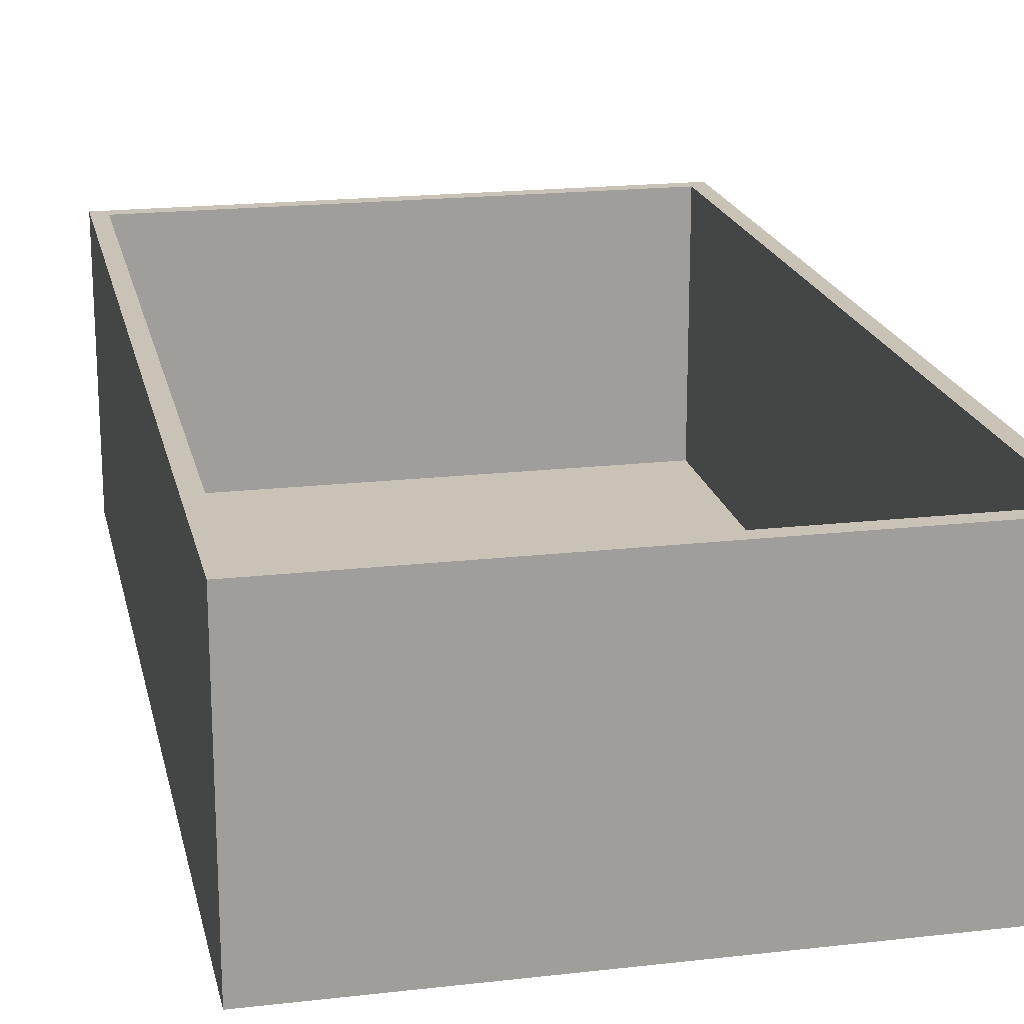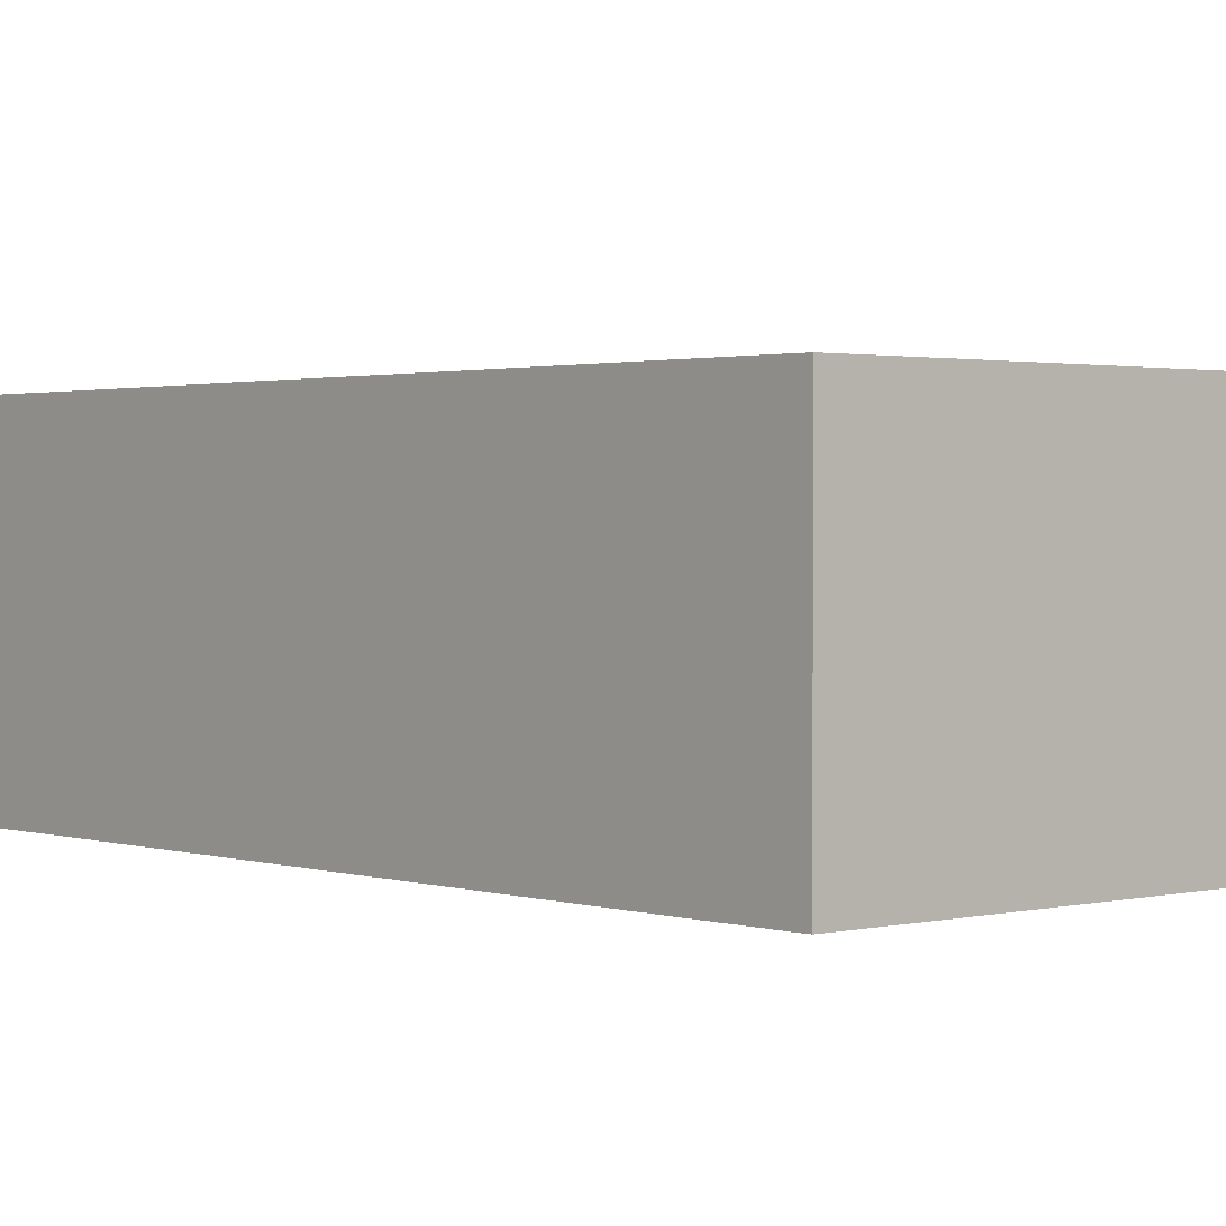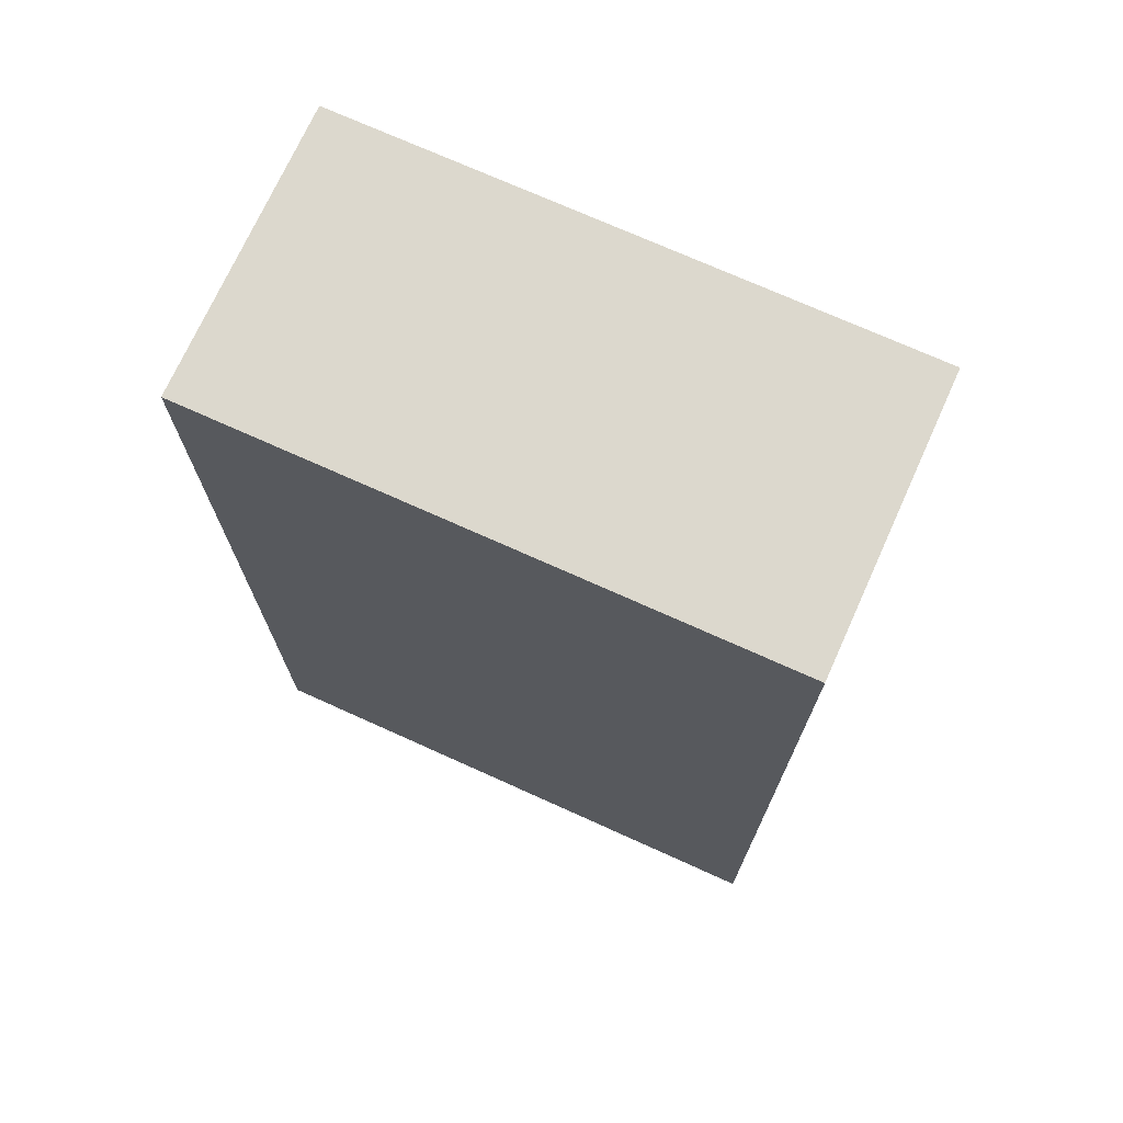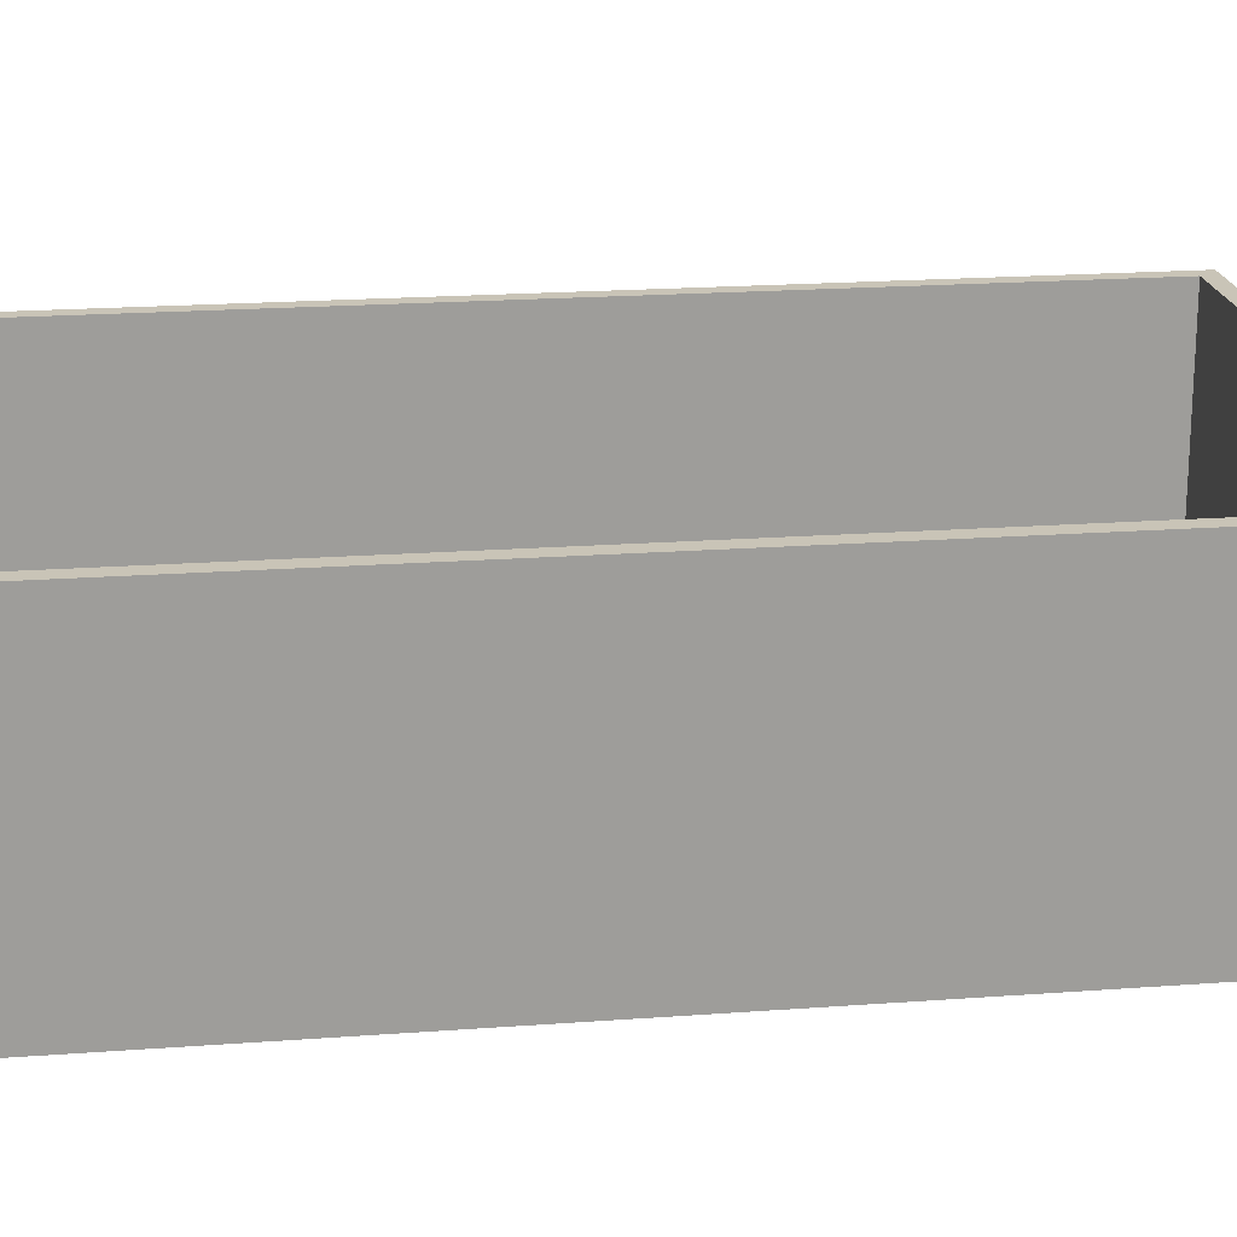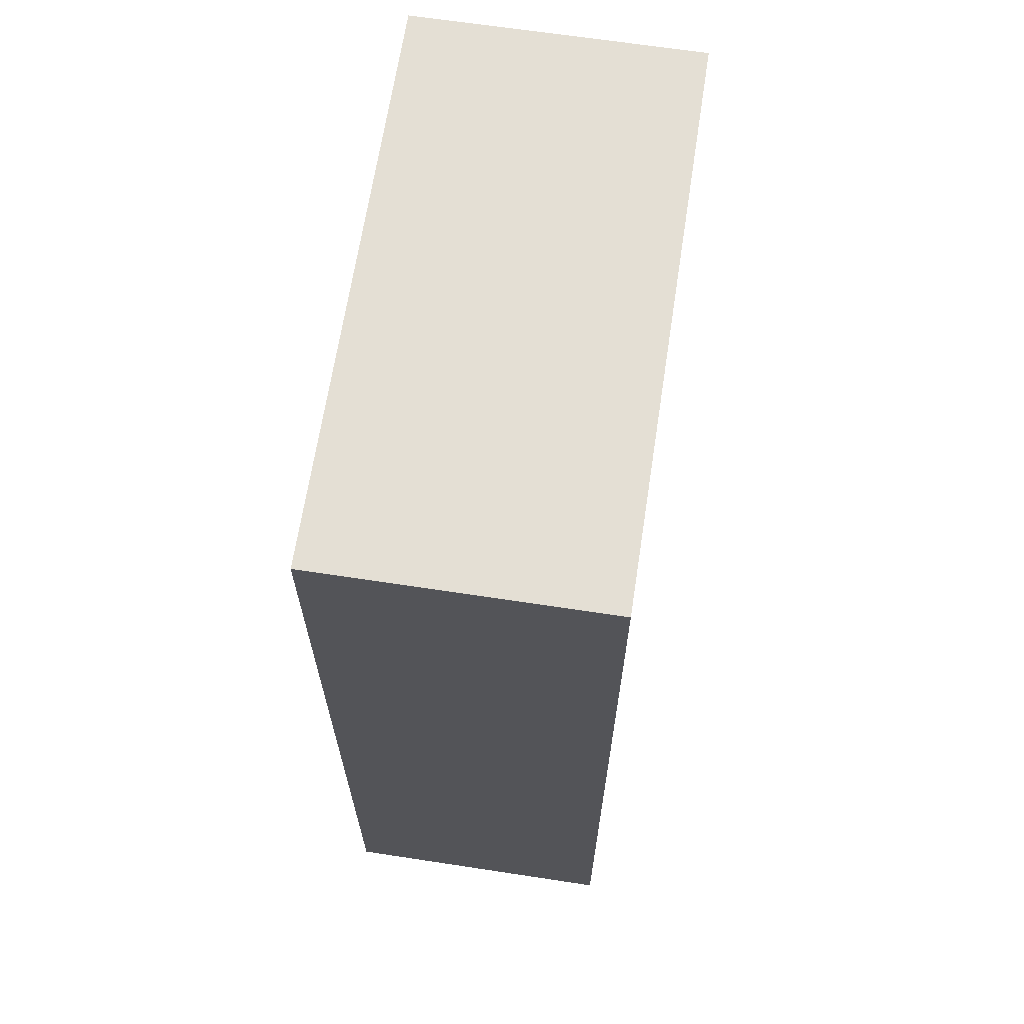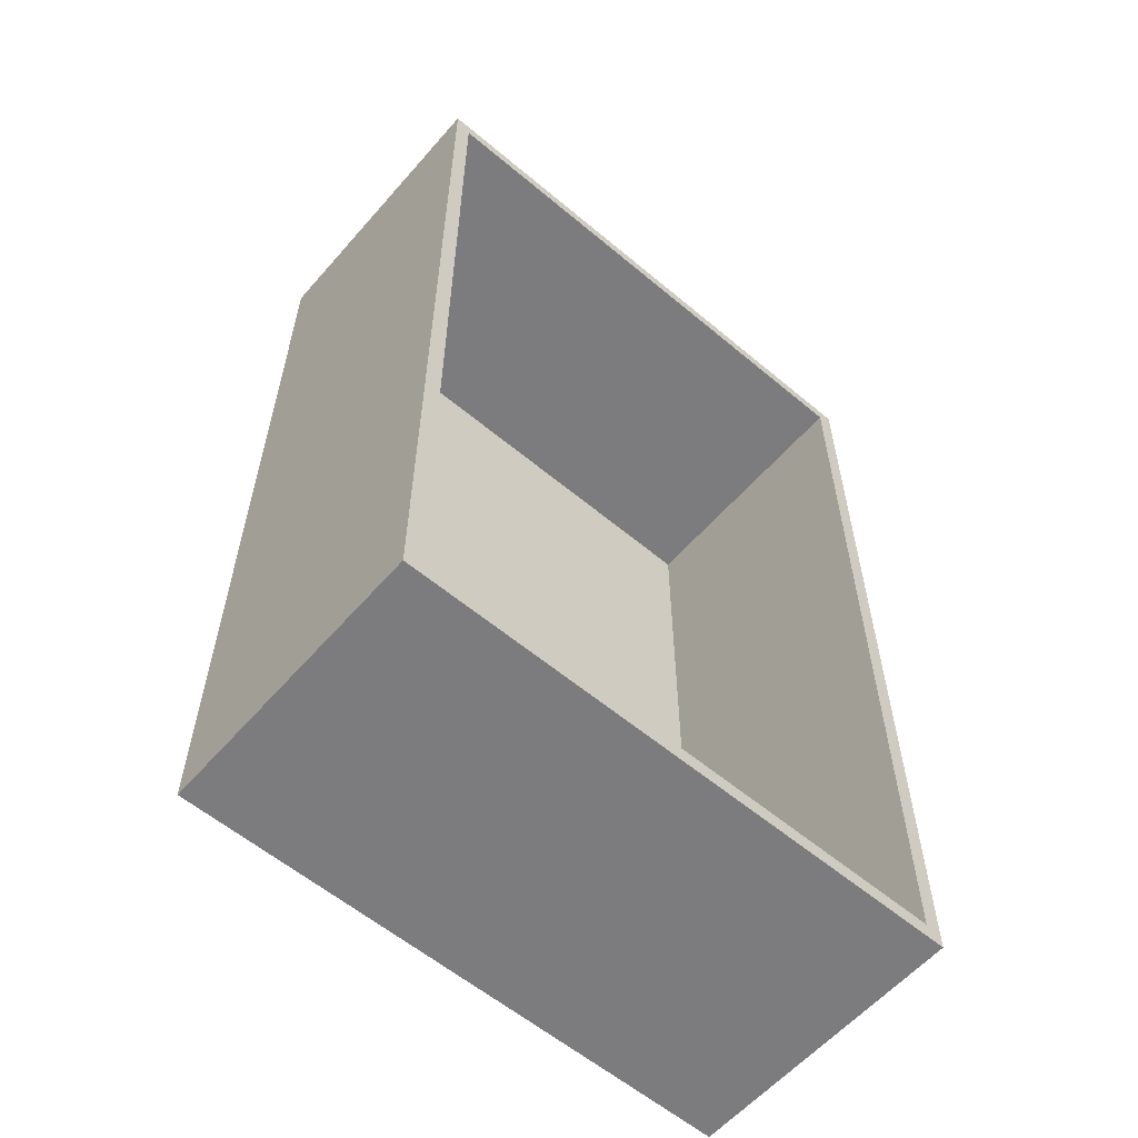
<metadata>
{"format":"obj","ext":"obj","renderer":"f3d","projection":"perspective","resolution":1024,"background":"white","views":[{"elev":19.4,"azim":-12.1,"up":"+Z"},{"elev":1.6,"azim":-41.1,"up":"+Z"},{"elev":72.5,"azim":-155.7,"up":"+Y"},{"elev":20.0,"azim":-97.8,"up":"+Z"},{"elev":66.3,"azim":-81.3,"up":"+Y"},{"elev":-58.9,"azim":-40.8,"up":"+Y"}]}
</metadata>
<code>
v  -60 0 0
v  -30 0 0
v  -30 -0 30
v  -60 -0 30
v  -30 200 30
v  -30 200 0
v  -60 200 0
v  -60 200 30
v  -30 3.436 -26.36
v  -30 50 -26.36
v  -56.56 50 -26.36
v  -56.56 3.436 -26.36
v  60 0 0
v  60 50 0
v  60 50 30
v  60 -0 30
v  30 0 -30
v  30 50 -30
v  60 50 -30
v  60 0 -30
v  -60 0 0
v  -60 50 0
v  -60 50 -30
v  -60 0 -30
v  -30 -0 30
v  -30 3.436 30
v  -56.56 3.436 30
v  -60 -0 30
v  60 50 30
v  56.56 50 30
v  56.56 3.436 30
v  60 -0 30
v  30 200 30
v  30 196.6 30
v  56.56 196.6 30
v  60 200 30
v  -60 150 30
v  -56.56 150 30
v  -56.56 196.6 30
v  -60 200 30
v  -30 3.436 30
v  -30 3.436 0
v  -56.56 3.436 0
v  -56.56 3.436 30
v  56.56 50 30
v  56.56 50 0
v  56.56 3.436 0
v  56.56 3.436 30
v  30 196.6 30
v  30 196.6 0
v  56.56 196.6 0
v  56.56 196.6 30
v  -56.56 150 30
v  -56.56 150 0
v  -56.56 196.6 0
v  -56.56 196.6 30
v  56.56 196.6 -26.36
v  30 196.6 -26.36
v  30 150 -26.36
v  56.56 150 -26.36
v  60 200 -30
v  60 200 0
v  60 150 0
v  60 150 -30
v  -60 200 -30
v  -30 200 -30
v  -30 150 -30
v  -60 150 -30
v  -60 200 30
v  -60 200 0
v  -60 150 0
v  -60 150 30
v  60 150 30
v  56.56 150 30
v  -60 100 30
v  -56.56 100 30
v  56.56 196.6 30
v  56.56 196.6 0
v  56.56 150 0
v  56.56 150 30
v  -56.56 100 30
v  -56.56 100 0
v  30 100 -26.36
v  56.56 100 -26.36
v  60 100 0
v  60 100 -30
v  -30 100 -30
v  -60 100 -30
v  -60 100 0
v  -60 100 30
v  56.56 100 30
v  60 100 30
v  56.56 100 0
v  56.56 100 30
v  -60 50 30
v  -56.56 50 30
v  -56.56 50 30
v  -56.56 50 0
v  30 50 -26.36
v  56.56 50 -26.36
v  60 50 -30
v  -30 50 -30
v  -60 50 -30
v  -60 50 30
v  -56.56 3.436 30
v  -56.56 3.436 0
v  30 0 -30
v  30 0 0
v  0 0 0
v  0 0 -30
v  30 200 30
v  30 200 0
v  0 200 0
v  0 200 30
v  30 3.436 -26.36
v  0 50 -26.36
v  0 3.436 -26.36
v  -30 0 -30
v  0 50 -30
v  0 0 -30
v  30 -0 30
v  30 3.436 30
v  0 3.436 30
v  0 -0 30
v  -30 200 30
v  -30 196.6 30
v  0 196.6 30
v  0 200 30
v  30 3.436 30
v  30 3.436 0
v  0 3.436 0
v  0 3.436 30
v  -30 196.6 30
v  -30 196.6 0
v  0 196.6 0
v  0 196.6 30
v  -30 196.6 -26.36
v  -30 150 -26.36
v  0 150 -26.36
v  0 196.6 -26.36
v  30 200 -30
v  30 150 -30
v  0 150 -30
v  0 200 -30
v  -30 100 -26.36
v  0 100 -26.36
v  30 100 -30
v  0 100 -30
v  -30 0 -30
v  -60 0 -30
v  -56.56 196.6 30
v  -56.56 196.6 0
v  -56.56 196.6 -26.36
v  -56.56 150 -26.36
v  -56.56 100 -26.36
v  60 0 -30
v  60 0 0
v  60 200 30
v  60 200 0
v  56.56 3.436 -26.36
v  56.56 3.436 30
v  56.56 3.436 0
v  60 200 -30
v  60 150 -30
v  60 100 -30
v  -60 0 -30
v  -30 200 -30
v  -60 200 -30
v  60 0 -30
v  -60 -0 30
v  -30 3.436 -26.36
v  -56.56 3.436 -26.36
v  56.56 50 -26.36
v  56.56 3.436 -26.36
v  30 196.6 -26.36
v  56.56 196.6 -26.36
v  -56.56 150 -26.36
v  -56.56 196.6 -26.36
v  60 200 30
v  60 150 30
v  -60 200 -30
v  -60 150 -30
v  56.56 196.6 -26.36
v  56.56 150 -26.36
v  -56.56 100 -26.36
v  60 100 30
v  -60 100 -30
v  56.56 100 -26.36
v  -56.56 50 -26.36
v  -56.56 3.436 -26.36
v  30 -0 30
v  0 -0 30
v  30 200 -30
v  0 200 -30
v  30 3.436 -26.36
v  0 3.436 -26.36
v  -30 196.6 -26.36
v  0 196.6 -26.36
v  -56.56 196.6 -26.36
v  60 -0 30
v  60 200 -30
v  56.56 3.436 -26.36
f 1 2 3
f 3 4 1
f 5 6 7
f 7 8 5
f 9 10 11
f 11 12 9
f 13 14 15
f 15 16 13
f 17 18 19
f 19 20 17
f 21 22 23
f 23 24 21
f 25 26 27
f 27 28 25
f 29 30 31
f 31 32 29
f 33 34 35
f 35 36 33
f 37 38 39
f 39 40 37
f 41 42 43
f 43 44 41
f 45 46 47
f 47 48 45
f 49 50 51
f 51 52 49
f 53 54 55
f 55 56 53
f 57 58 59
f 59 60 57
f 61 62 63
f 63 64 61
f 65 66 67
f 67 68 65
f 69 70 71
f 71 72 69
f 73 36 35
f 35 74 73
f 75 76 38
f 38 37 75
f 77 78 79
f 79 80 77
f 81 82 54
f 54 53 81
f 60 59 83
f 83 84 60
f 64 63 85
f 85 86 64
f 68 67 87
f 87 88 68
f 72 71 89
f 89 90 72
f 73 74 91
f 91 92 73
f 80 79 93
f 93 94 80
f 95 96 76
f 76 75 95
f 97 98 82
f 82 81 97
f 84 83 99
f 99 100 84
f 86 85 14
f 14 101 86
f 88 87 102
f 102 103 88
f 90 89 22
f 22 104 90
f 92 91 30
f 30 29 92
f 94 93 46
f 46 45 94
f 95 28 27
f 27 96 95
f 105 106 98
f 98 97 105
f 107 108 109
f 109 110 107
f 111 112 113
f 113 114 111
f 115 99 116
f 116 117 115
f 118 102 119
f 119 120 118
f 121 122 123
f 123 124 121
f 125 126 127
f 127 128 125
f 129 130 131
f 131 132 129
f 133 134 135
f 135 136 133
f 137 138 139
f 139 140 137
f 141 142 143
f 143 144 141
f 138 145 146
f 146 139 138
f 142 147 148
f 148 143 142
f 145 10 116
f 116 146 145
f 147 18 119
f 119 148 147
f 110 109 2
f 2 149 110
f 114 113 6
f 6 5 114
f 117 116 10
f 10 9 117
f 124 123 26
f 26 25 124
f 132 131 42
f 42 41 132
f 144 143 67
f 67 66 144
f 143 148 87
f 87 67 143
f 148 119 102
f 102 87 148
f 150 103 102
f 102 118 150
f 125 40 39
f 39 126 125
f 151 152 134
f 134 133 151
f 153 154 138
f 138 137 153
f 154 155 145
f 145 138 154
f 155 11 10
f 10 145 155
f 120 119 18
f 18 17 120
f 128 127 34
f 34 33 128
f 136 135 50
f 50 49 136
f 140 139 59
f 59 58 140
f 139 146 83
f 83 59 139
f 146 116 99
f 99 83 146
f 156 157 108
f 108 107 156
f 158 159 112
f 112 111 158
f 160 100 99
f 99 115 160
f 121 32 31
f 31 122 121
f 161 162 130
f 130 129 161
f 163 164 142
f 142 141 163
f 164 165 147
f 147 142 164
f 165 19 18
f 18 147 165
f 166 149 2
f 2 1 166
f 167 168 7
f 7 6 167
f 169 101 14
f 14 13 169
f 170 104 22
f 22 21 170
f 171 172 43
f 43 42 171
f 173 174 47
f 47 46 173
f 175 176 51
f 51 50 175
f 177 178 55
f 55 54 177
f 179 180 63
f 63 62 179
f 181 182 71
f 71 70 181
f 183 184 79
f 79 78 183
f 185 177 54
f 54 82 185
f 180 186 85
f 85 63 180
f 182 187 89
f 89 71 182
f 184 188 93
f 93 79 184
f 189 185 82
f 82 98 189
f 186 15 14
f 14 85 186
f 187 23 22
f 22 89 187
f 188 173 46
f 46 93 188
f 190 189 98
f 98 106 190
f 191 192 109
f 109 108 191
f 193 194 113
f 113 112 193
f 195 196 131
f 131 130 195
f 197 198 135
f 135 134 197
f 192 3 2
f 2 109 192
f 194 167 6
f 6 113 194
f 196 171 42
f 42 131 196
f 199 197 134
f 134 152 199
f 198 175 50
f 50 135 198
f 200 191 108
f 108 157 200
f 201 193 112
f 112 159 201
f 202 195 130
f 130 162 202

</code>
